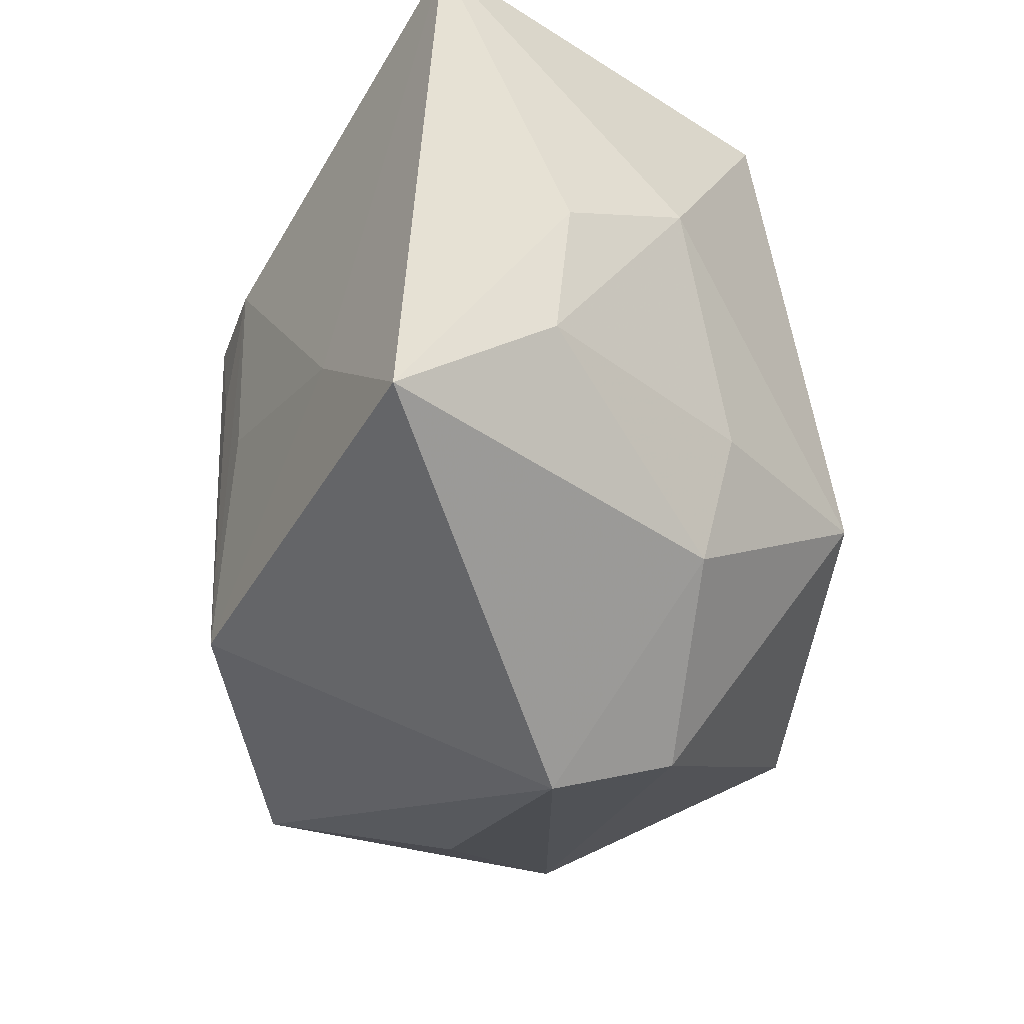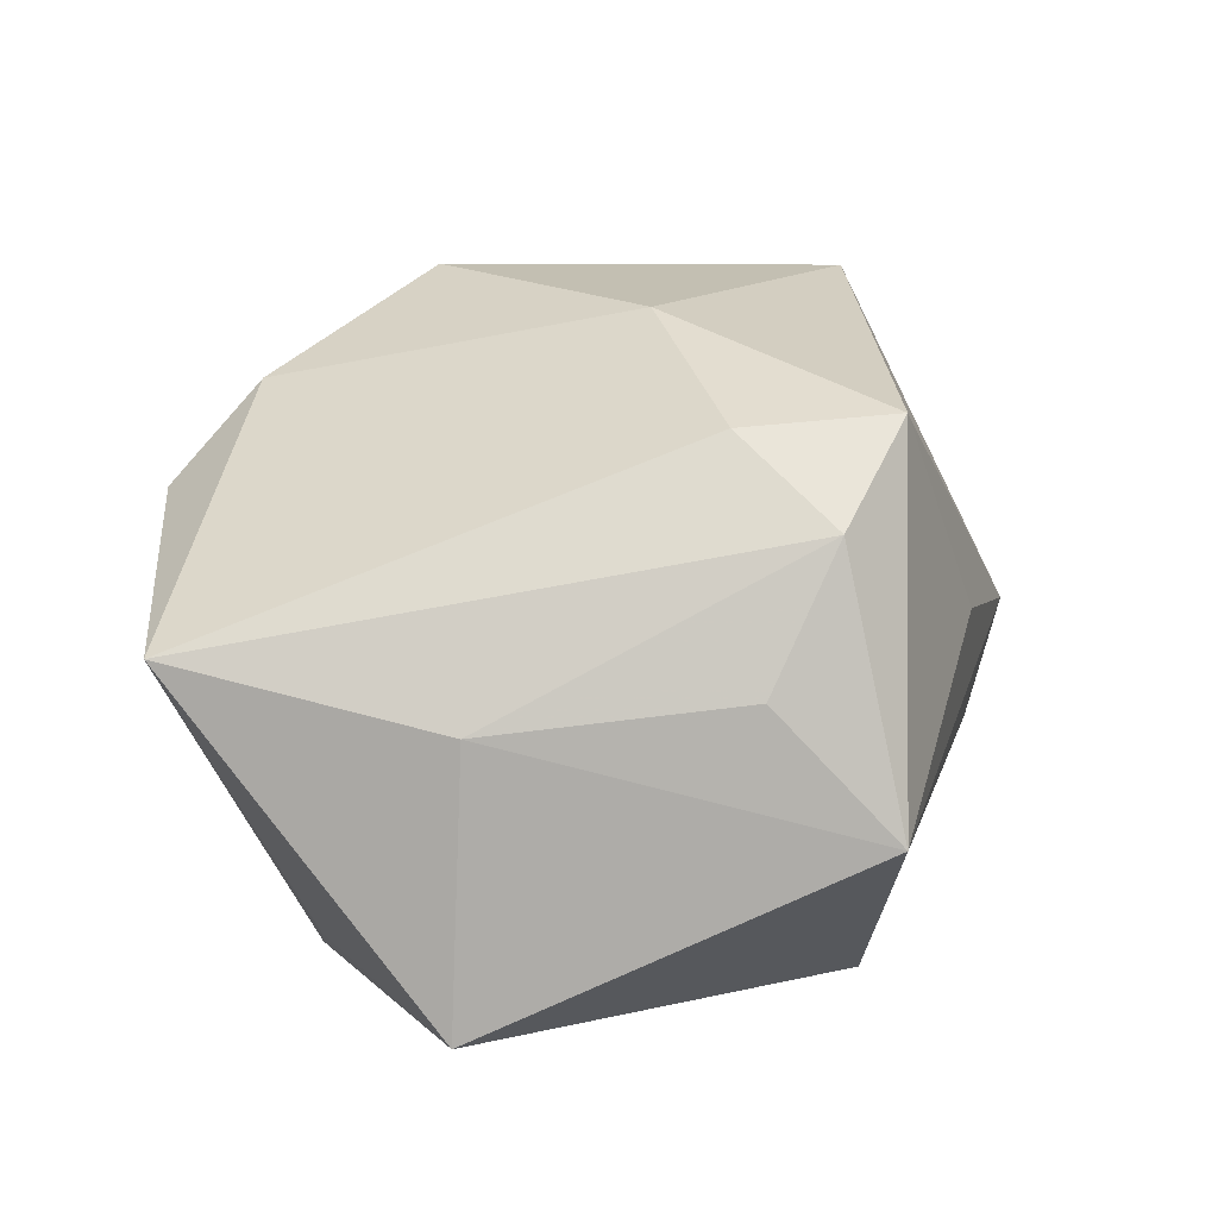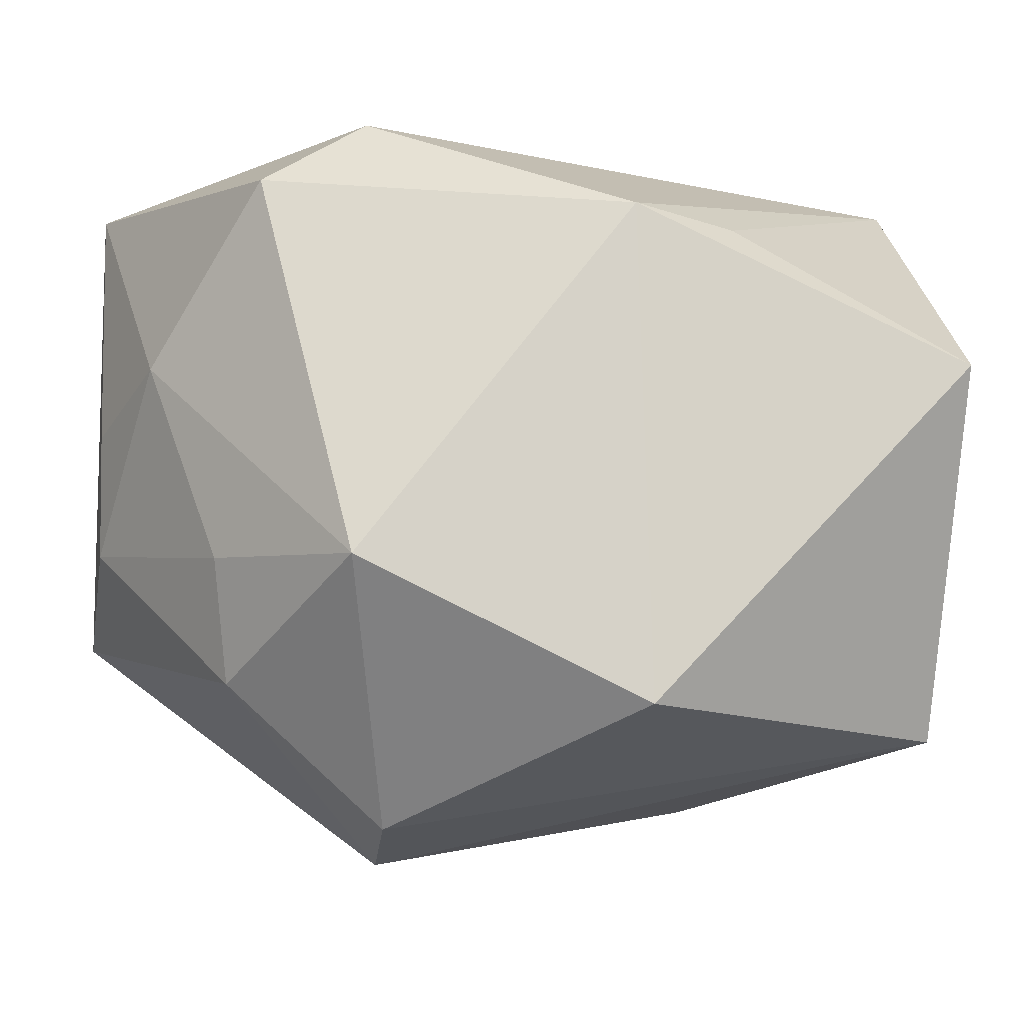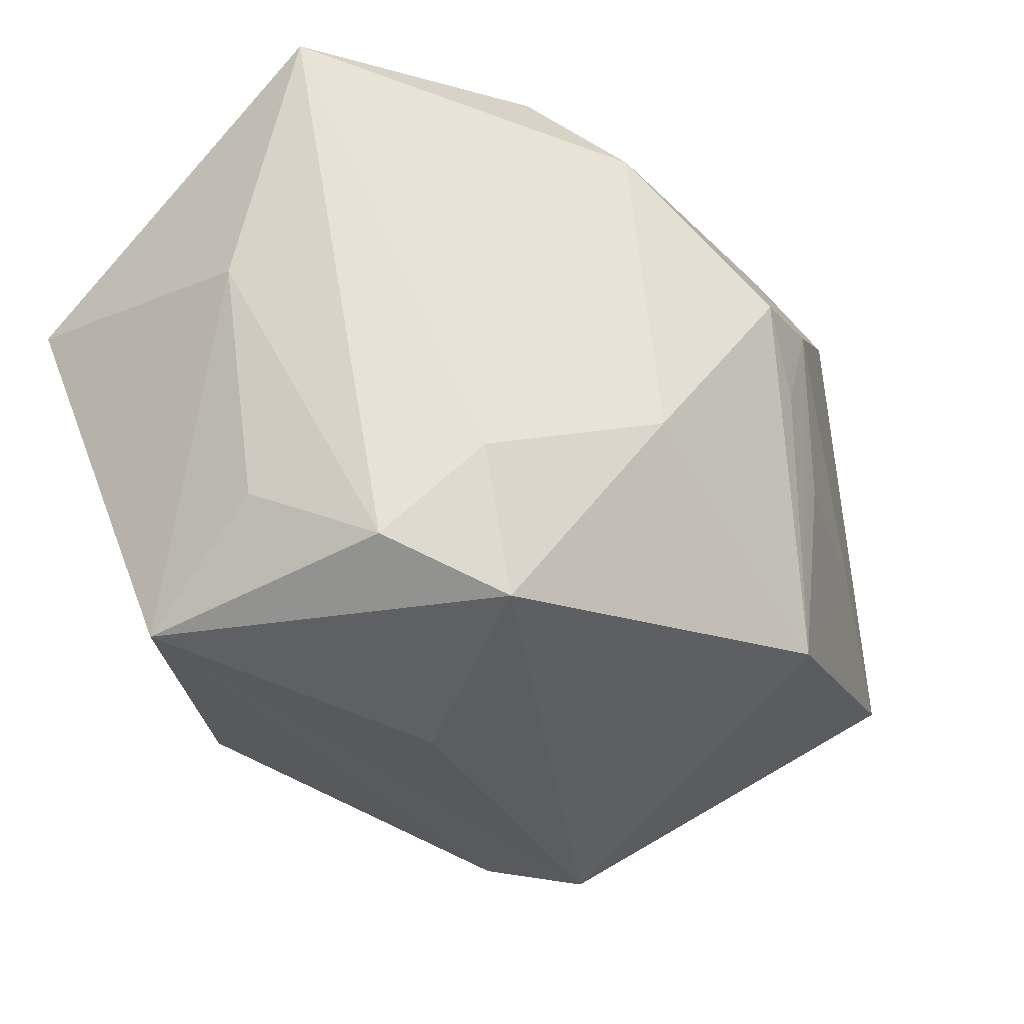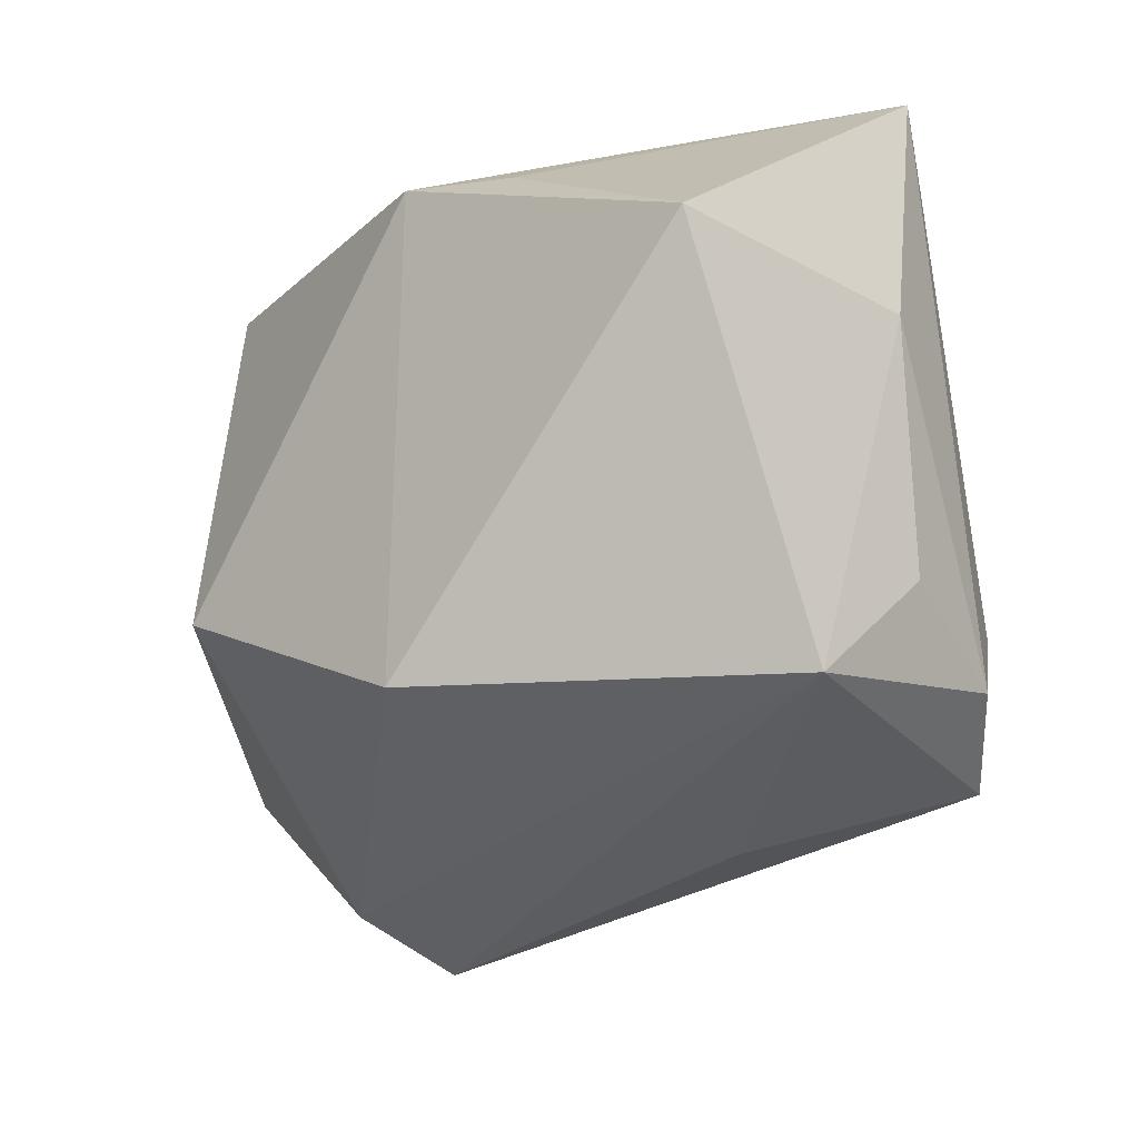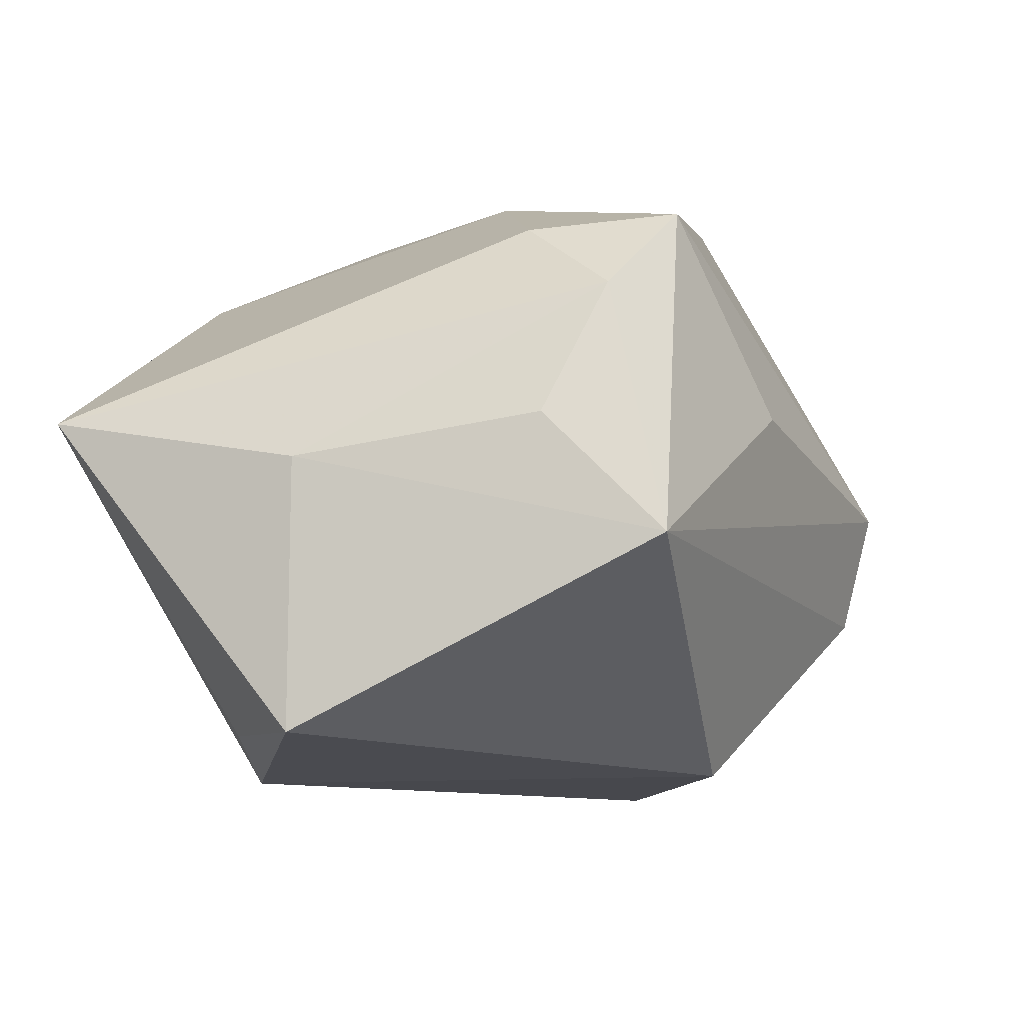
<metadata>
{"format":"obj","ext":"obj","renderer":"f3d","projection":"perspective","resolution":1024,"background":"white","views":[{"elev":-28.8,"azim":74.3,"up":"+Y"},{"elev":4.8,"azim":-87.5,"up":"+Z"},{"elev":-9.2,"azim":169.1,"up":"+Y"},{"elev":-24.5,"azim":-60.4,"up":"+Y"},{"elev":-23.1,"azim":-138.9,"up":"+Y"},{"elev":-16.8,"azim":-75.0,"up":"+Z"}]}
</metadata>
<code>
v 0.002762 0.003866 0.02889
v -0.03745 -0.01492 -0.003148
v 0.007829 0.01263 0.0284
v 0.02843 -0.02021 -0.008739
v -0.001055 0.0116 0.02887
v 0.02148 0.02821 0.01827
v -0.0116 0.02455 0.01948
v 0.01362 -0.0361 0.0002961
v -0.03529 0.007432 -0.02844
v -0.00611 -0.02298 -0.02844
v 0.03963 -0.006727 0.00742
v 0.008687 -0.003389 0.02833
v -0.03135 -0.01235 0.01589
v 0.003503 -0.02149 0.0289
v 0.02988 -0.009141 -0.01119
v -0.00526 0.0211 -0.02693
v 0.02668 0.02478 -0.01538
v -0.01652 -0.006246 0.0249
v 0.01935 -0.01048 -0.02596
v 0.03573 0.009171 -0.005092
v 0.01671 0.03156 -0.01217
v -0.03701 0.02889 -0.0002756
v -0.01598 -0.03096 0.001779
v -0.02899 -0.02508 0.01696
v -0.03863 0.006348 -0.005623
v 0.02683 -0.005916 0.02417
v -0.03576 -0.02495 -0.01376
v -0.01474 0.0198 -0.02424
v -0.01543 0.03144 0.01103
v 0.03983 0.0293 0.01754
v 0.03983 0.004671 0.006216
v 0.03983 -0.01451 0.02092
v 0.01439 -0.03311 -0.0103
v -0.03556 -0.02031 0.008535
f 10 16 19
f 7 29 22
f 22 13 7
f 21 29 30
f 21 16 22
f 22 29 21
f 26 32 30
f 30 3 26
f 3 12 26
f 9 16 10
f 10 27 9
f 18 13 24
f 5 7 18
f 18 7 13
f 22 9 25
f 25 9 27
f 34 27 24
f 24 13 34
f 34 13 22
f 22 25 34
f 14 8 32
f 24 8 14
f 32 26 14
f 14 26 12
f 14 18 24
f 5 18 14
f 14 12 3
f 10 19 33
f 33 27 10
f 33 8 27
f 24 27 23
f 23 8 24
f 27 8 23
f 30 29 6
f 29 7 6
f 6 3 30
f 5 3 6
f 6 7 5
f 4 33 19
f 32 8 4
f 8 33 4
f 22 16 28
f 28 9 22
f 16 9 28
f 2 25 27
f 27 34 2
f 2 34 25
f 1 3 5
f 5 14 1
f 1 14 3
f 17 21 30
f 30 20 17
f 16 21 17
f 17 20 19
f 17 19 16
f 32 4 11
f 19 20 15
f 15 4 19
f 20 11 15
f 15 11 4
f 31 20 30
f 31 11 20
f 30 32 31
f 32 11 31

</code>
